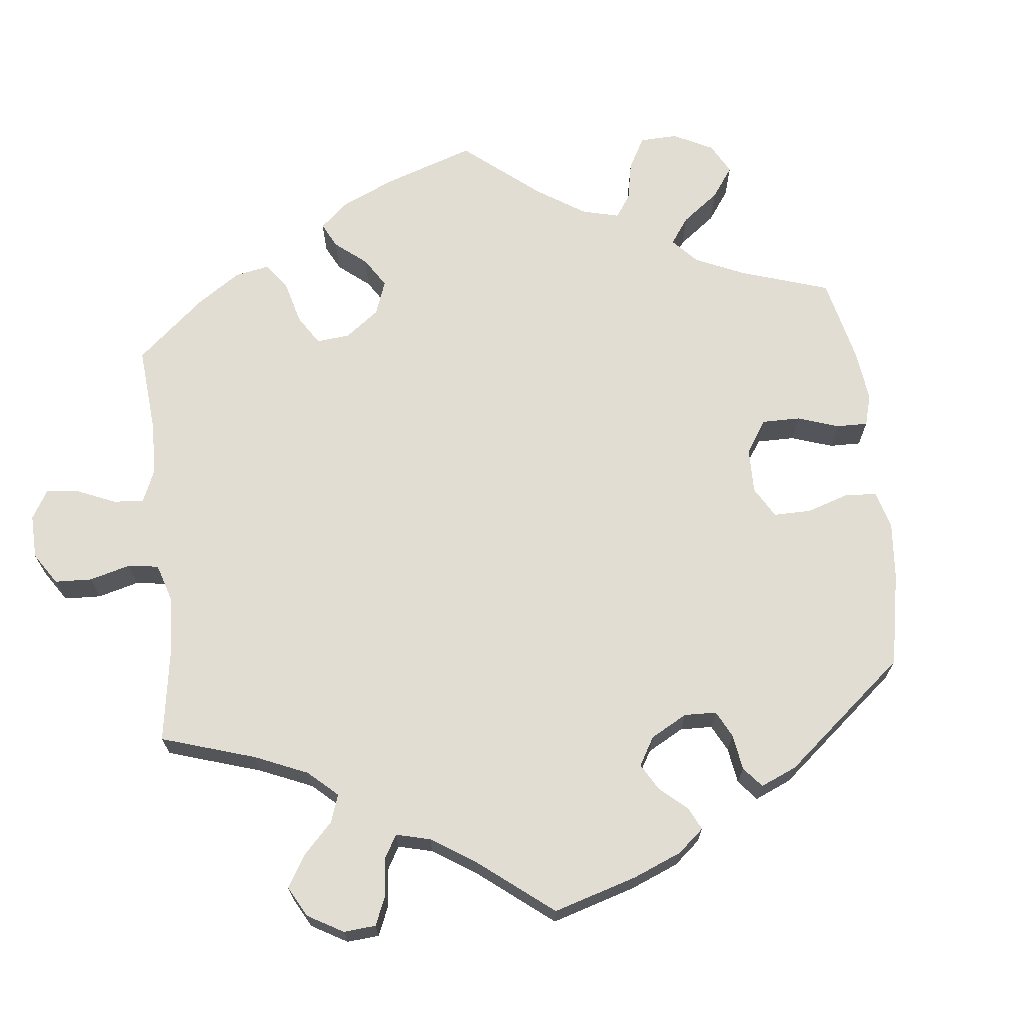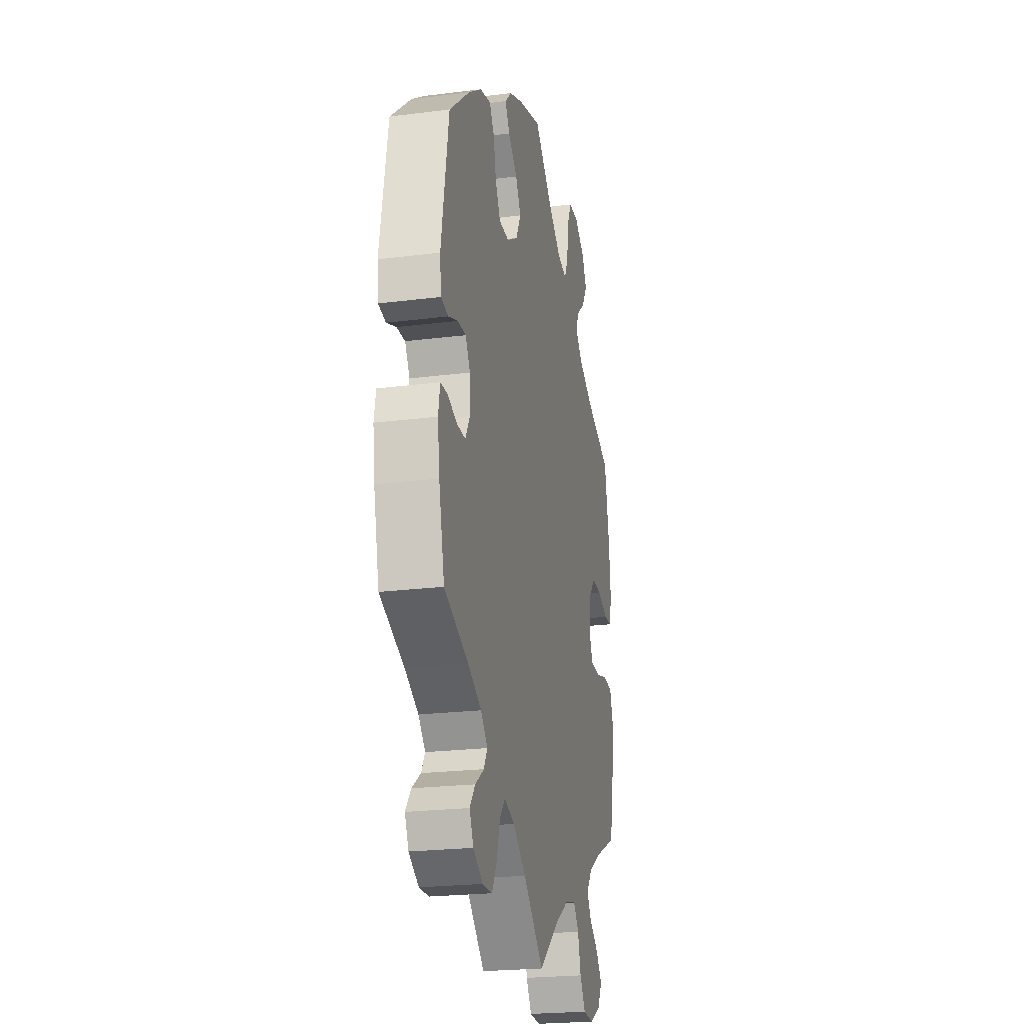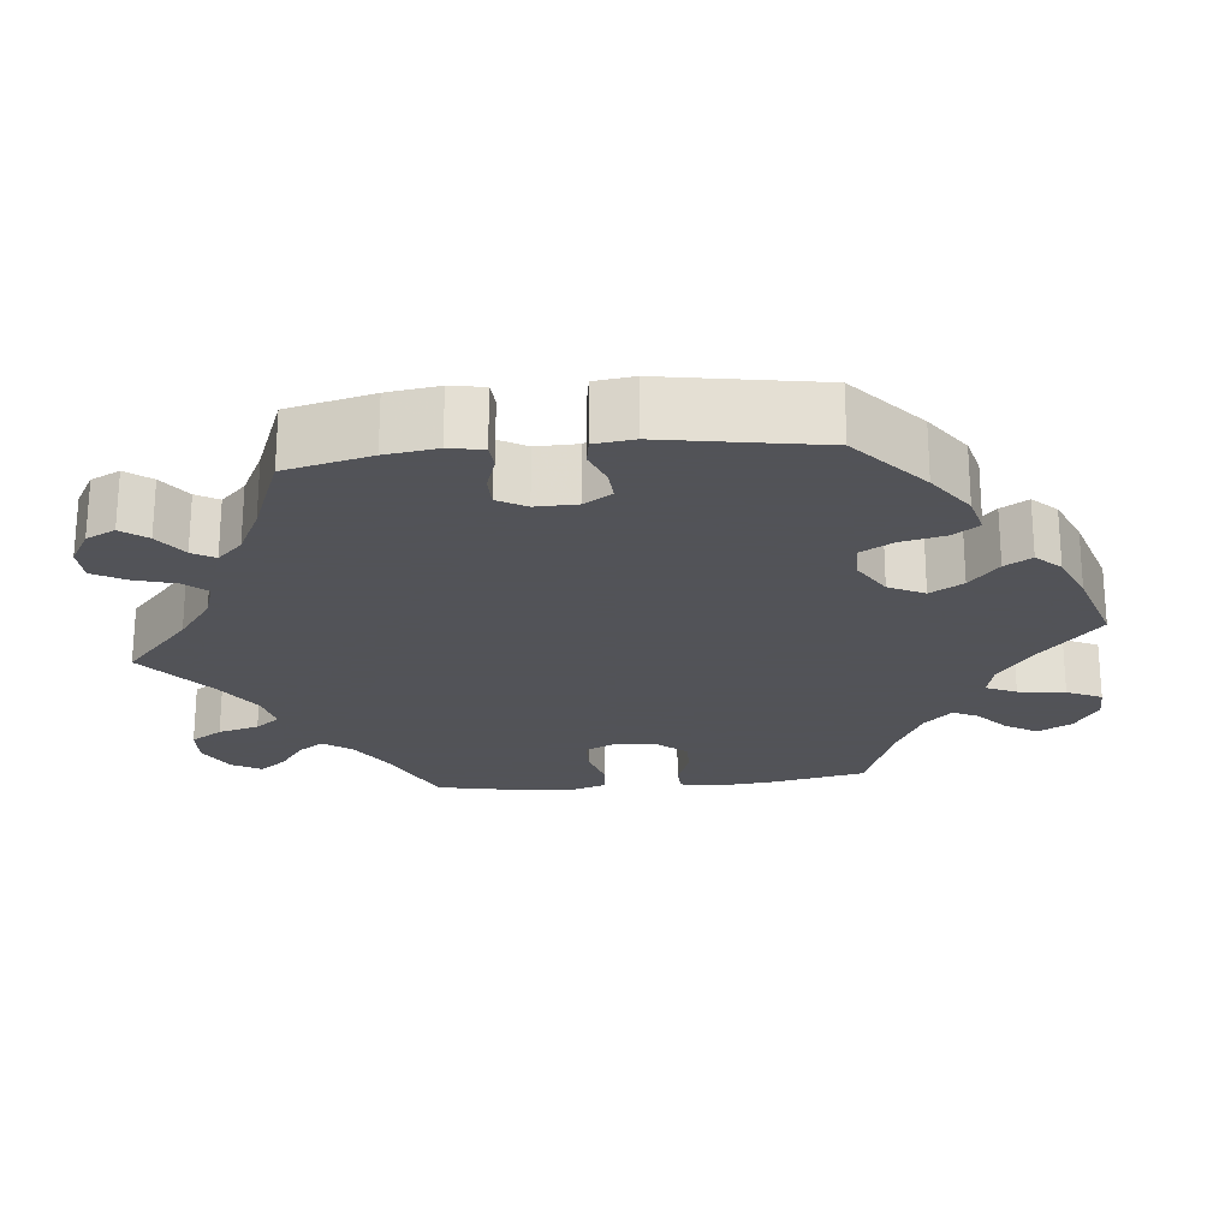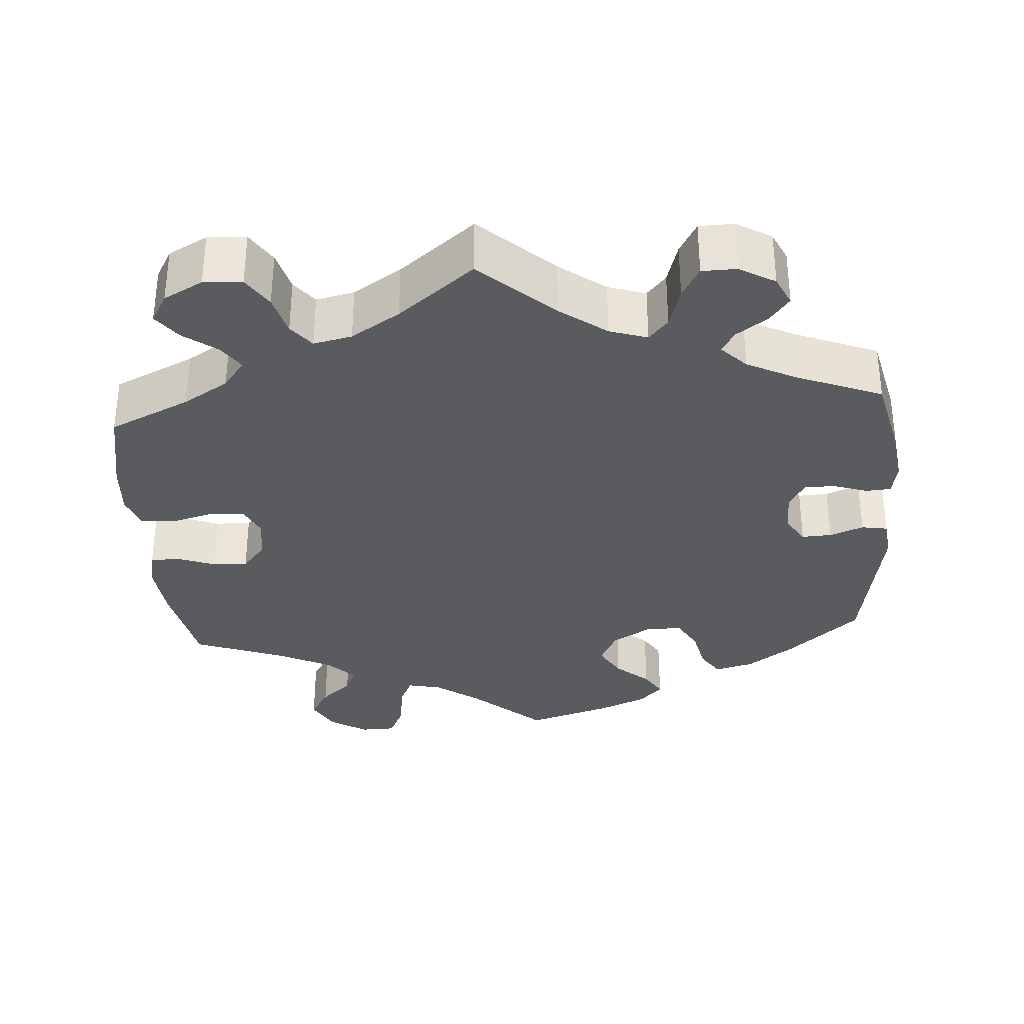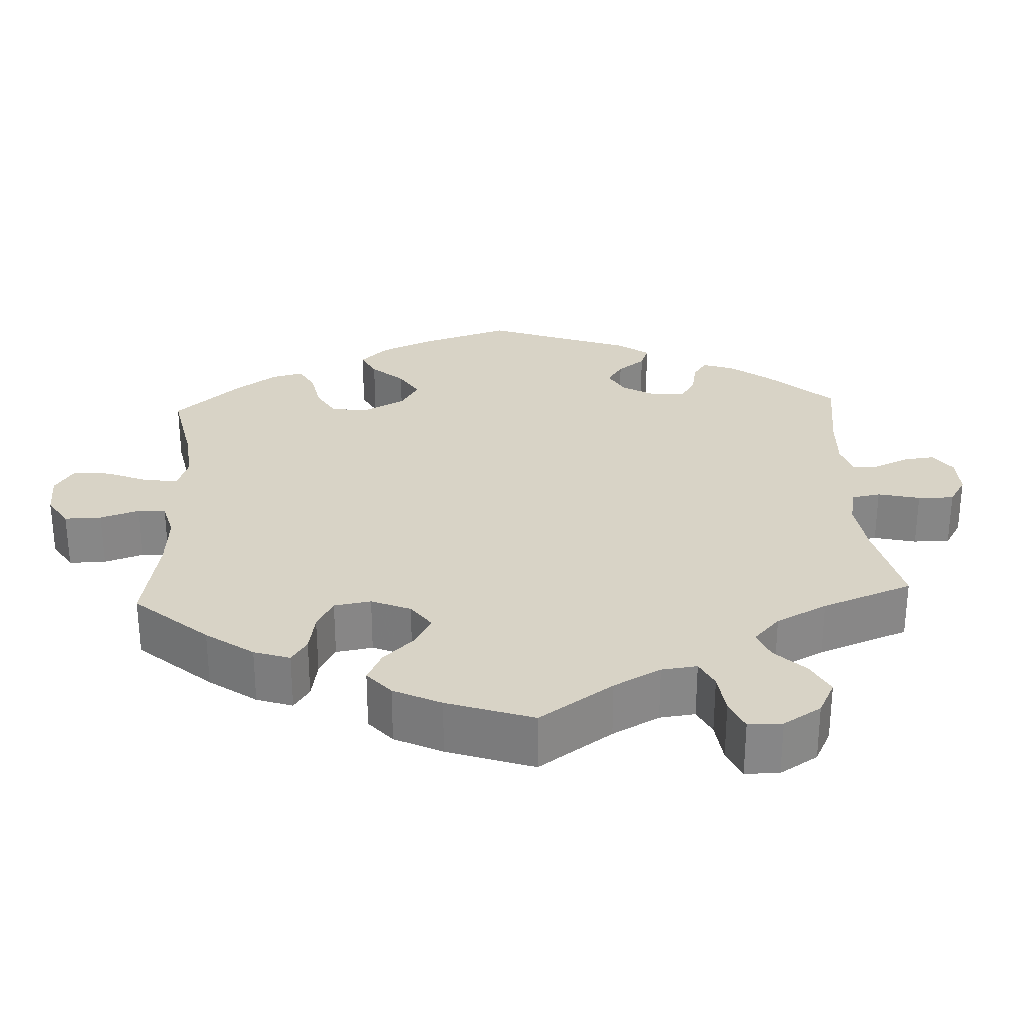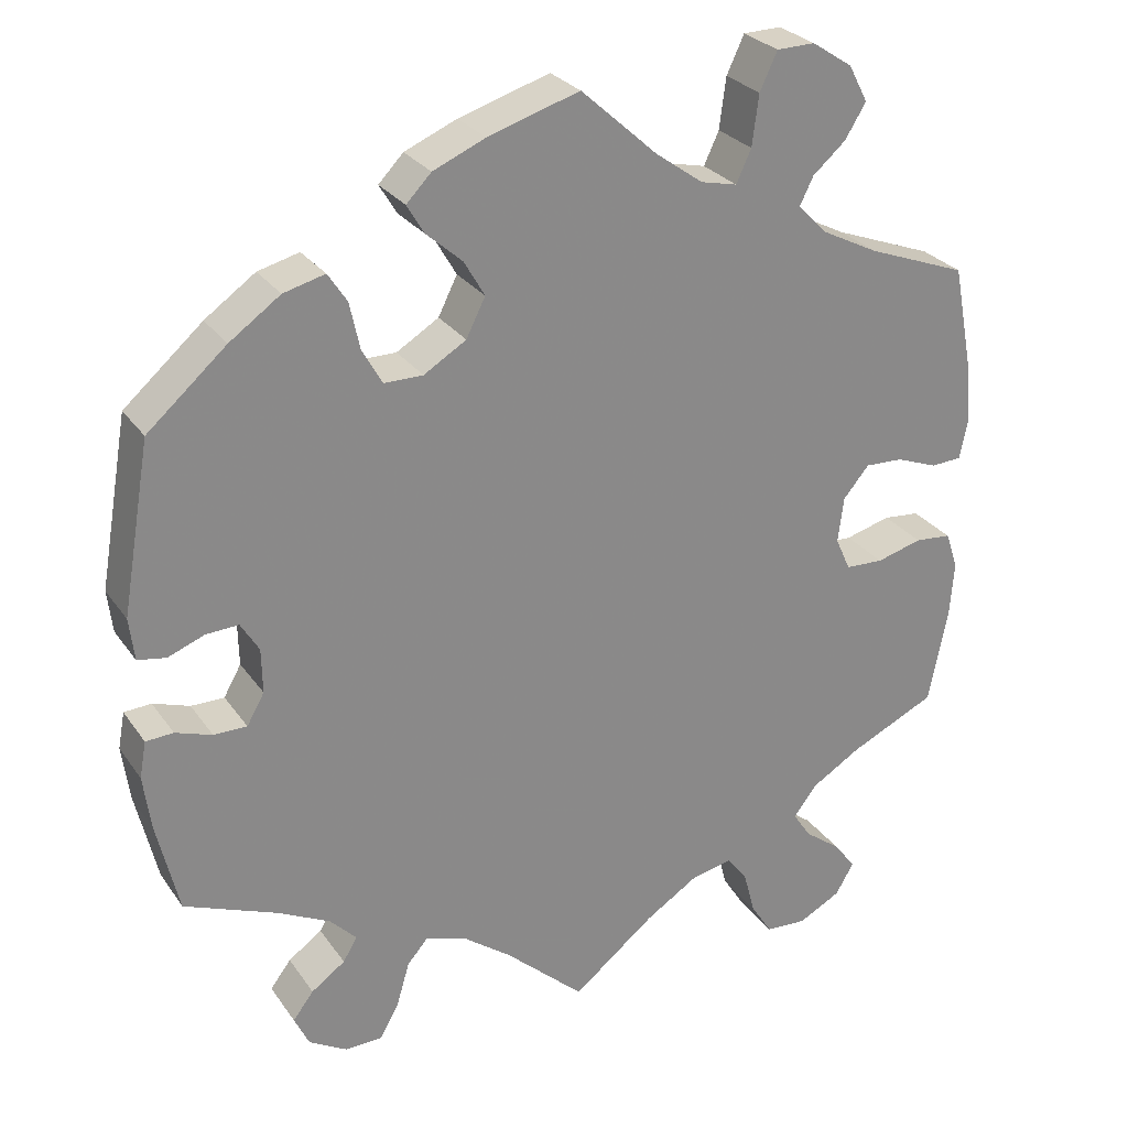
<metadata>
{"format":"obj","ext":"obj","renderer":"f3d","projection":"perspective","resolution":1024,"background":"white","views":[{"elev":68.2,"azim":-126.3,"up":"+Y"},{"elev":-23.1,"azim":-77.9,"up":"+Z"},{"elev":-22.5,"azim":-84.1,"up":"+Y"},{"elev":-33.1,"azim":-175.8,"up":"+Y"},{"elev":28.0,"azim":117.4,"up":"+Y"},{"elev":27.4,"azim":-27.5,"up":"+Z"}]}
</metadata>
<code>
v 0.395 0.07 -0.338
v 0.336 0.07 -0.374
v 0.308 0.07 -0.411
v 0.33 0.07 -0.444
v 0.374 0.07 -0.477
v 0.4 0.07 -0.512
v 0.378 0.07 -0.55
v 0.327 0.07 -0.577
v 0.277 0.07 -0.574
v 0.251 0.07 -0.533
v 0.237 0.07 -0.48
v 0.212 0.07 -0.448
v 0.162 0.07 -0.459
v 0.099 0.07 -0.499
v 0 0.07 -0.578
v -0.095 0.07 -0.491
v -0.155 0.07 -0.446
v -0.204 0.07 -0.43
v -0.229 0.07 -0.459
v -0.245 0.07 -0.513
v -0.268 0.07 -0.554
v -0.313 0.07 -0.555
v -0.359 0.07 -0.528
v -0.377 0.07 -0.49
v -0.352 0.07 -0.457
v -0.311 0.07 -0.428
v -0.294 0.07 -0.399
v -0.326 0.07 -0.366
v -0.389 0.07 -0.334
v -0.501 0.07 -0.289
v -0.527 0.07 -0.178
v -0.536 0.07 -0.111
v -0.528 0.07 -0.067
v -0.495 0.07 -0.065
v -0.451 0.07 -0.08
v -0.411 0.07 -0.08
v -0.39 0.07 -0.043
v -0.391 0.07 0.011
v -0.413 0.07 0.047
v -0.452 0.07 0.045
v -0.496 0.07 0.028
v -0.53 0.07 0.034
v -0.536 0.07 0.085
v -0.501 0.07 0.288
v -0.406 0.07 0.371
v -0.345 0.07 0.414
v -0.295 0.07 0.427
v -0.272 0.07 0.392
v -0.26 0.07 0.336
v -0.236 0.07 0.293
v -0.189 0.07 0.293
v -0.138 0.07 0.324
v -0.115 0.07 0.37
v -0.14 0.07 0.413
v -0.183 0.07 0.451
v -0.204 0.07 0.486
v -0.174 0.07 0.517
v -0.111 0.07 0.544
v -0.001 0.07 0.578
v 0.091 0.07 0.495
v 0.148 0.07 0.454
v 0.192 0.07 0.444
v 0.21 0.07 0.483
v 0.218 0.07 0.544
v 0.239 0.07 0.589
v 0.285 0.07 0.59
v 0.334 0.07 0.558
v 0.357 0.07 0.514
v 0.332 0.07 0.473
v 0.292 0.07 0.438
v 0.276 0.07 0.405
v 0.311 0.07 0.369
v 0.38 0.07 0.334
v 0.5 0.07 0.289
v 0.524 0.07 0.165
v 0.531 0.07 0.09
v 0.521 0.07 0.042
v 0.484 0.07 0.04
v 0.434 0.07 0.059
v 0.388 0.07 0.061
v 0.357 0.07 0.024
v 0.35 0.07 -0.031
v 0.368 0.07 -0.071
v 0.414 0.07 -0.073
v 0.469 0.07 -0.058
v 0.513 0.07 -0.062
v 0.528 0.07 -0.106
v 0.523 0.07 -0.174
v 0.5 0.07 -0.289
v 0.395 0 -0.338
v 0.336 0 -0.374
v 0.308 0 -0.411
v 0.33 0 -0.444
v 0.374 0 -0.477
v 0.4 0 -0.512
v 0.378 0 -0.55
v 0.327 0 -0.577
v 0.277 0 -0.574
v 0.251 0 -0.533
v 0.237 0 -0.48
v 0.212 0 -0.448
v 0.162 0 -0.459
v 0.099 0 -0.499
v 0 0 -0.578
v -0.095 0 -0.491
v -0.155 0 -0.446
v -0.204 0 -0.43
v -0.229 0 -0.459
v -0.245 0 -0.513
v -0.268 0 -0.554
v -0.313 0 -0.555
v -0.359 0 -0.528
v -0.377 0 -0.49
v -0.352 0 -0.457
v -0.311 0 -0.428
v -0.294 0 -0.399
v -0.326 0 -0.366
v -0.389 0 -0.334
v -0.501 0 -0.289
v -0.527 0 -0.178
v -0.536 0 -0.111
v -0.528 0 -0.067
v -0.495 0 -0.065
v -0.451 0 -0.08
v -0.411 0 -0.08
v -0.39 0 -0.043
v -0.391 0 0.011
v -0.413 0 0.047
v -0.452 0 0.045
v -0.496 0 0.028
v -0.53 0 0.034
v -0.536 0 0.085
v -0.501 0 0.288
v -0.406 0 0.371
v -0.345 0 0.414
v -0.295 0 0.427
v -0.272 0 0.392
v -0.26 0 0.336
v -0.236 0 0.293
v -0.189 0 0.293
v -0.138 0 0.324
v -0.115 0 0.37
v -0.14 0 0.413
v -0.183 0 0.451
v -0.204 0 0.486
v -0.174 0 0.517
v -0.111 0 0.544
v -0.001 0 0.578
v 0.091 0 0.495
v 0.148 0 0.454
v 0.192 0 0.444
v 0.21 0 0.483
v 0.218 0 0.544
v 0.239 0 0.589
v 0.285 0 0.59
v 0.334 0 0.558
v 0.357 0 0.514
v 0.332 0 0.473
v 0.292 0 0.438
v 0.276 0 0.405
v 0.311 0 0.369
v 0.38 0 0.334
v 0.5 0 0.289
v 0.524 0 0.165
v 0.531 0 0.09
v 0.521 0 0.042
v 0.484 0 0.04
v 0.434 0 0.059
v 0.388 0 0.061
v 0.357 0 0.024
v 0.35 0 -0.031
v 0.368 0 -0.071
v 0.414 0 -0.073
v 0.469 0 -0.058
v 0.513 0 -0.062
v 0.528 0 -0.106
v 0.523 0 -0.174
v 0.5 0 -0.289
f 88 89 1
f 87 88 1 2
f 84 85 86 87
f 83 84 87 2
f 82 83 2 3
f 76 77 78 79
f 76 79 80
f 73 74 75 76
f 72 73 76 80
f 71 72 80 81
f 67 68 69 70
f 67 70 71
f 66 67 71
f 63 64 65 66
f 62 63 66 71
f 61 62 71 81
f 57 58 59 60
f 54 55 56 57
f 53 54 57 60
f 52 53 60 61
f 46 47 48 49
f 46 49 50
f 45 46 50
f 44 45 50
f 43 44 50 51
f 40 41 42 43
f 39 40 43 51
f 32 33 34 35
f 32 35 36
f 29 30 31 32
f 28 29 32 36
f 27 28 36 37
f 23 24 25 26
f 23 26 27
f 22 23 27
f 19 20 21 22
f 18 19 22 27
f 17 18 27 37
f 14 15 16
f 13 14 16 17
f 12 13 17 37
f 8 9 10 11
f 8 11 12
f 7 8 12
f 4 5 6 7
f 3 4 7 12
f 82 3 12 37
f 38 39 51 52
f 52 61 81 82
f 37 38 52 82
f 90 178 177
f 91 90 177 176
f 176 175 174 173
f 91 176 173 172
f 92 91 172 171
f 168 167 166 165
f 169 168 165
f 165 164 163 162
f 169 165 162 161
f 170 169 161 160
f 159 158 157 156
f 160 159 156
f 160 156 155
f 155 154 153 152
f 160 155 152 151
f 170 160 151 150
f 149 148 147 146
f 146 145 144 143
f 149 146 143 142
f 150 149 142 141
f 138 137 136 135
f 139 138 135
f 139 135 134
f 139 134 133
f 140 139 133 132
f 132 131 130 129
f 140 132 129 128
f 124 123 122 121
f 125 124 121
f 121 120 119 118
f 125 121 118 117
f 126 125 117 116
f 115 114 113 112
f 116 115 112
f 116 112 111
f 111 110 109 108
f 116 111 108 107
f 126 116 107 106
f 105 104 103
f 106 105 103 102
f 126 106 102 101
f 100 99 98 97
f 101 100 97
f 101 97 96
f 96 95 94 93
f 101 96 93 92
f 126 101 92 171
f 141 140 128 127
f 171 170 150 141
f 171 141 127 126
f 1 90 91 2
f 2 91 92 3
f 3 92 93 4
f 4 93 94 5
f 5 94 95 6
f 6 95 96 7
f 7 96 97 8
f 8 97 98 9
f 9 98 99 10
f 10 99 100 11
f 11 100 101 12
f 12 101 102 13
f 13 102 103 14
f 14 103 104 15
f 15 104 105 16
f 16 105 106 17
f 17 106 107 18
f 18 107 108 19
f 19 108 109 20
f 20 109 110 21
f 21 110 111 22
f 22 111 112 23
f 23 112 113 24
f 24 113 114 25
f 25 114 115 26
f 26 115 116 27
f 27 116 117 28
f 28 117 118 29
f 29 118 119 30
f 30 119 120 31
f 31 120 121 32
f 32 121 122 33
f 33 122 123 34
f 34 123 124 35
f 35 124 125 36
f 36 125 126 37
f 37 126 127 38
f 38 127 128 39
f 39 128 129 40
f 40 129 130 41
f 41 130 131 42
f 42 131 132 43
f 43 132 133 44
f 44 133 134 45
f 45 134 135 46
f 46 135 136 47
f 47 136 137 48
f 48 137 138 49
f 49 138 139 50
f 50 139 140 51
f 51 140 141 52
f 52 141 142 53
f 53 142 143 54
f 54 143 144 55
f 55 144 145 56
f 56 145 146 57
f 57 146 147 58
f 58 147 148 59
f 59 148 149 60
f 60 149 150 61
f 61 150 151 62
f 62 151 152 63
f 63 152 153 64
f 64 153 154 65
f 65 154 155 66
f 66 155 156 67
f 67 156 157 68
f 68 157 158 69
f 69 158 159 70
f 70 159 160 71
f 71 160 161 72
f 72 161 162 73
f 73 162 163 74
f 74 163 164 75
f 75 164 165 76
f 76 165 166 77
f 77 166 167 78
f 78 167 168 79
f 79 168 169 80
f 80 169 170 81
f 81 170 171 82
f 82 171 172 83
f 83 172 173 84
f 84 173 174 85
f 85 174 175 86
f 86 175 176 87
f 87 176 177 88
f 88 177 178 89
f 89 178 90 1

</code>
